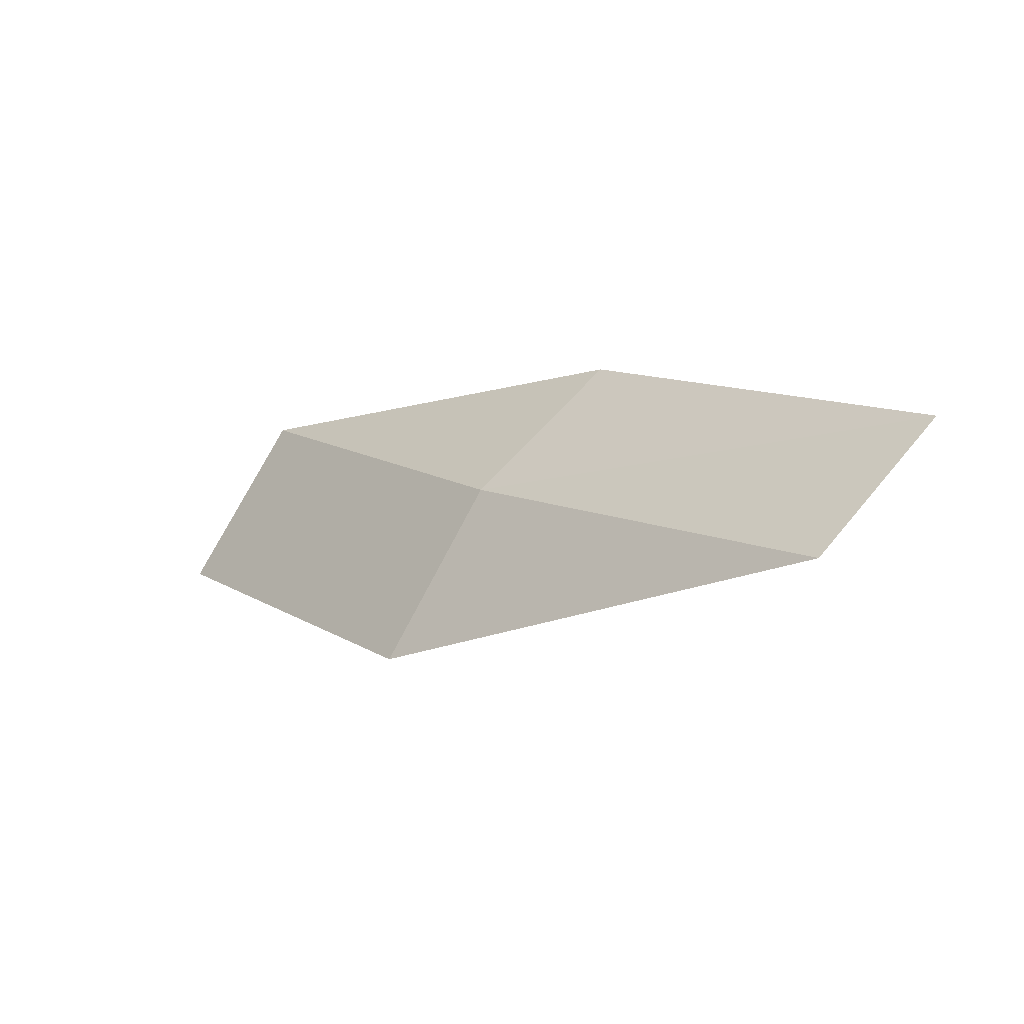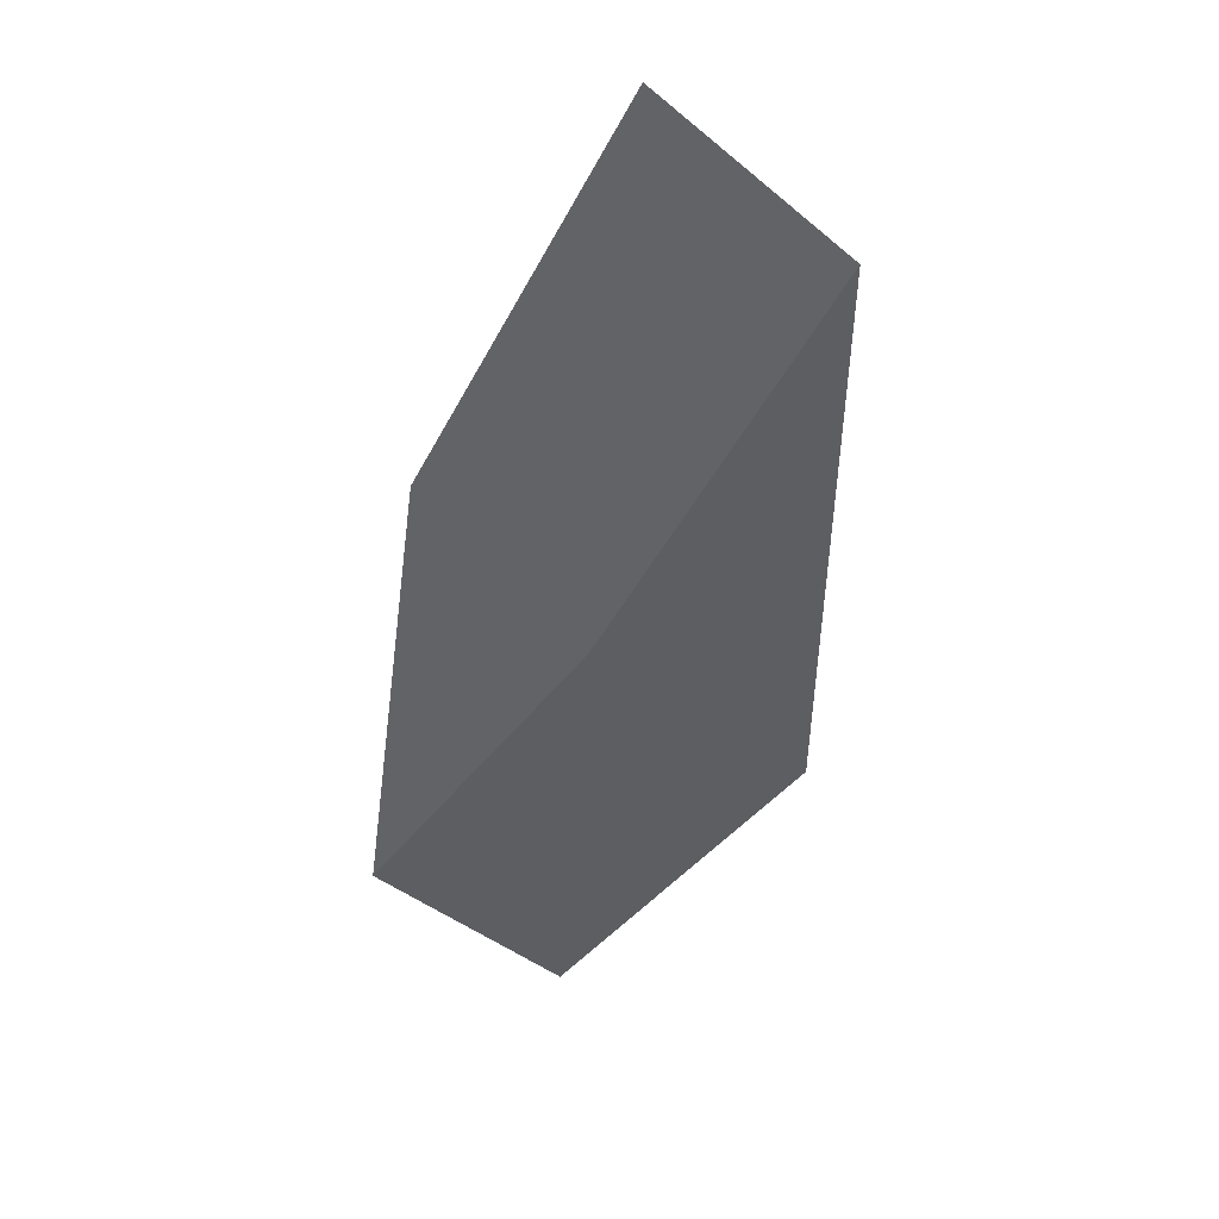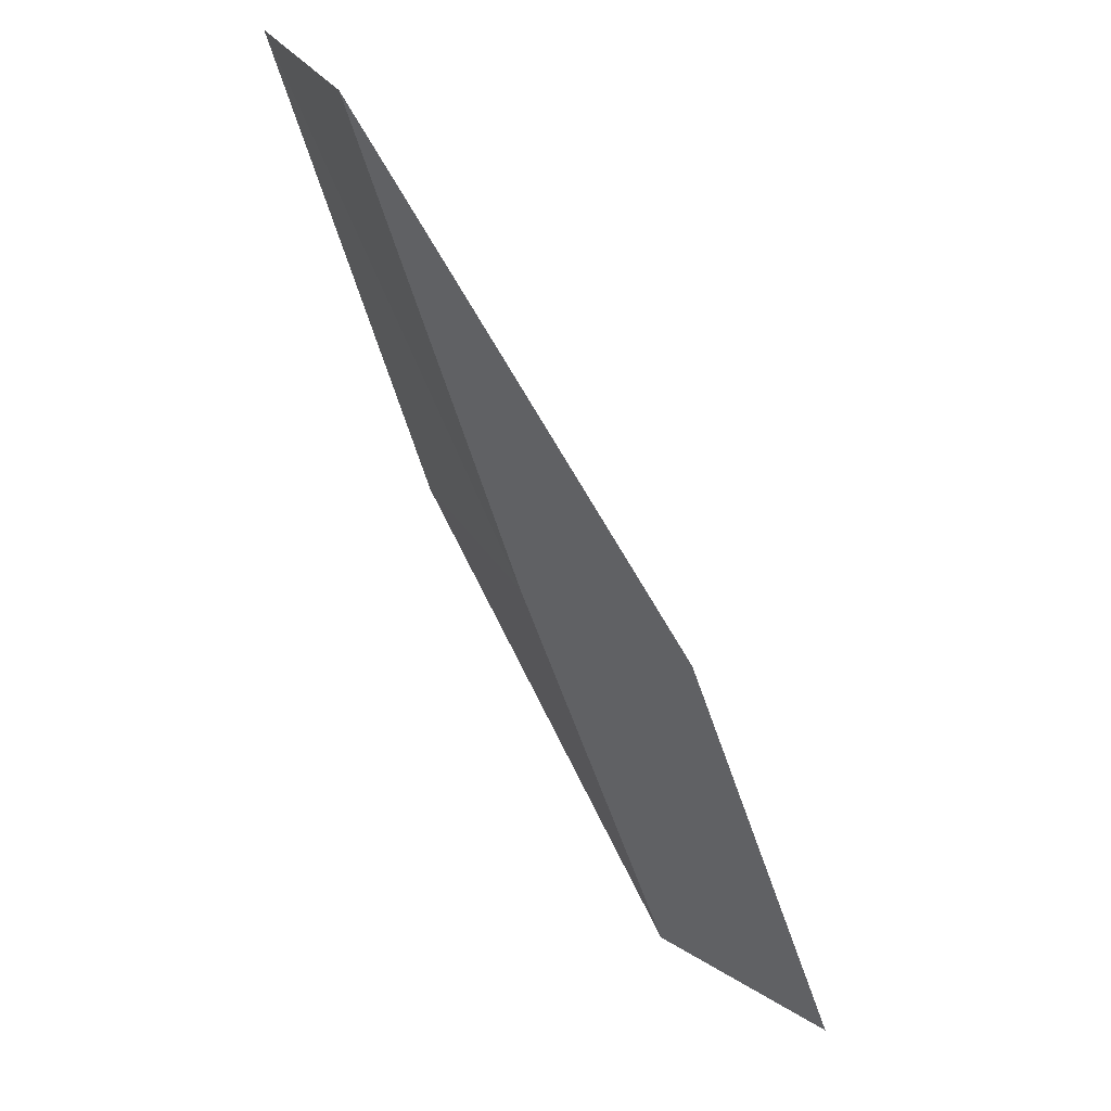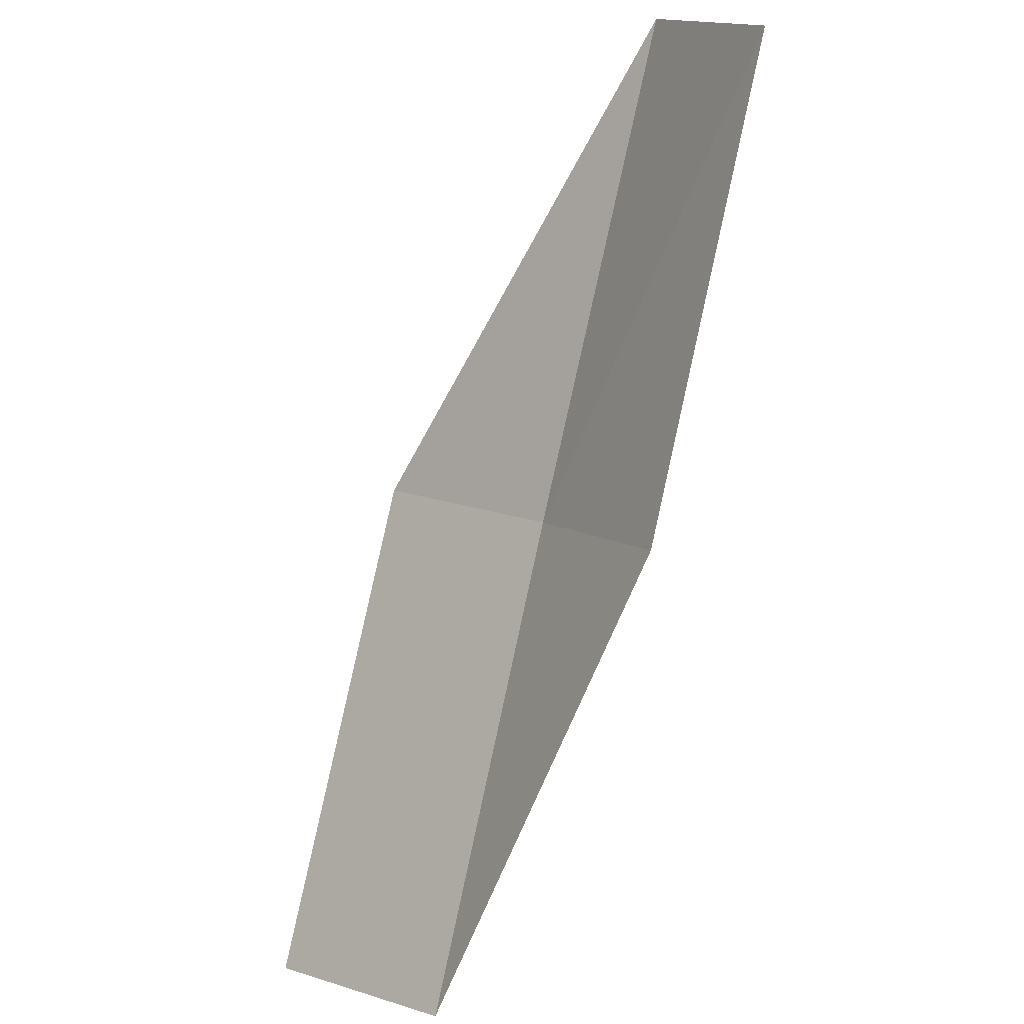
<metadata>
{"format":"obj","ext":"obj","renderer":"f3d","projection":"perspective","resolution":1024,"background":"white","views":[{"elev":12.7,"azim":87.8,"up":"+Z"},{"elev":3.8,"azim":59.7,"up":"+Y"},{"elev":-17.7,"azim":106.8,"up":"+Y"},{"elev":59.6,"azim":-77.6,"up":"+Y"}]}
</metadata>
<code>
v 4.649 -8.107 39.65
v 5.441 -7.536 39.7
v 4.769 -8.302 39.32
v 5.246 -7.291 39.91
v 3.899 -8.789 39.29
v 4.483 -7.843 39.88
v 3.8 -8.581 39.63
f 1 3 2
f 1 2 4
f 1 5 3
f 1 4 6
f 1 7 5
f 1 6 7

</code>
